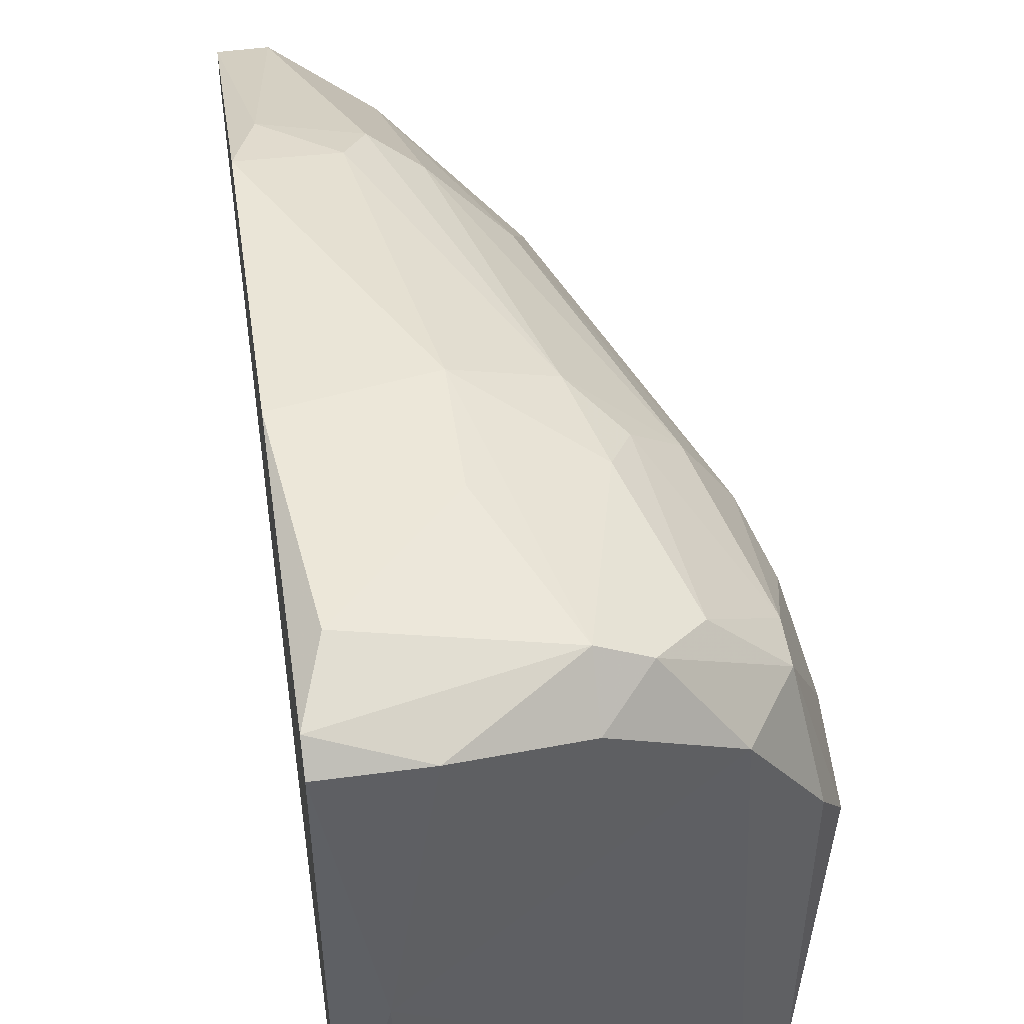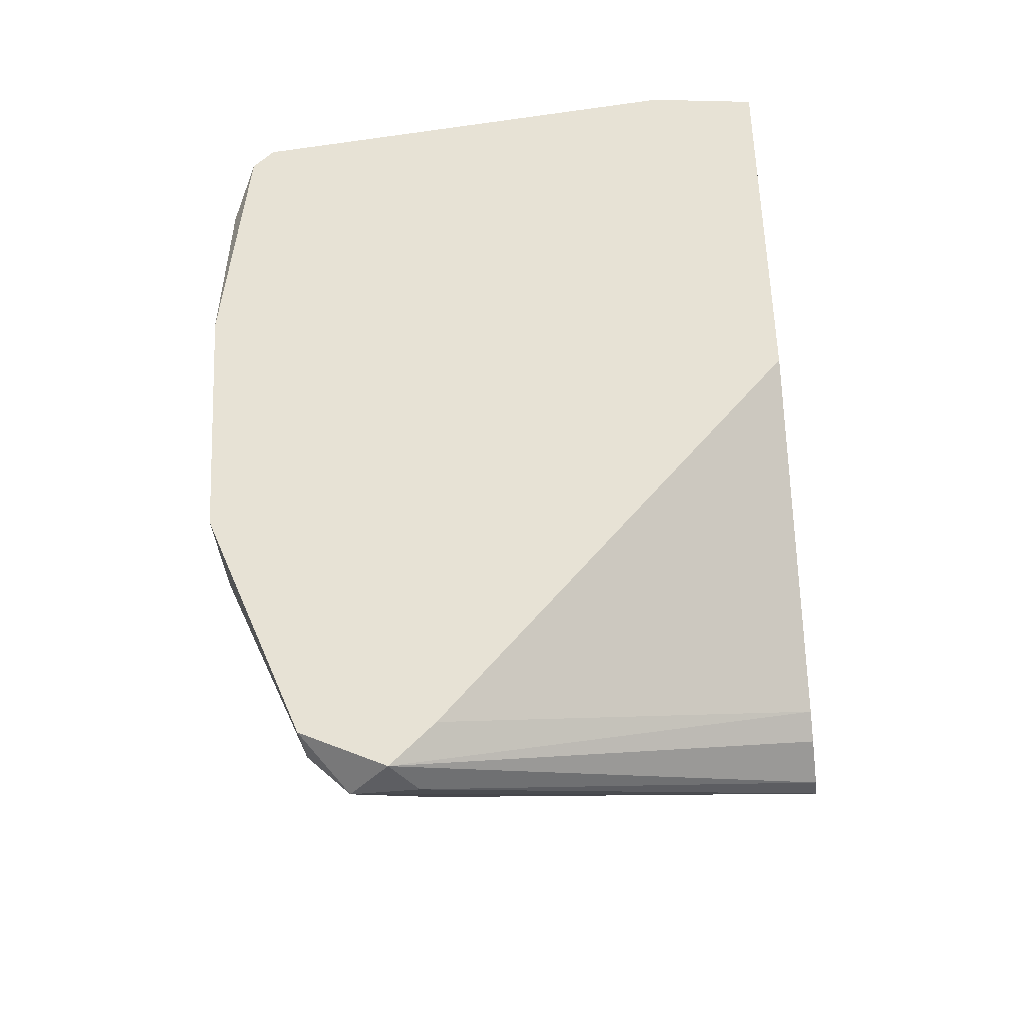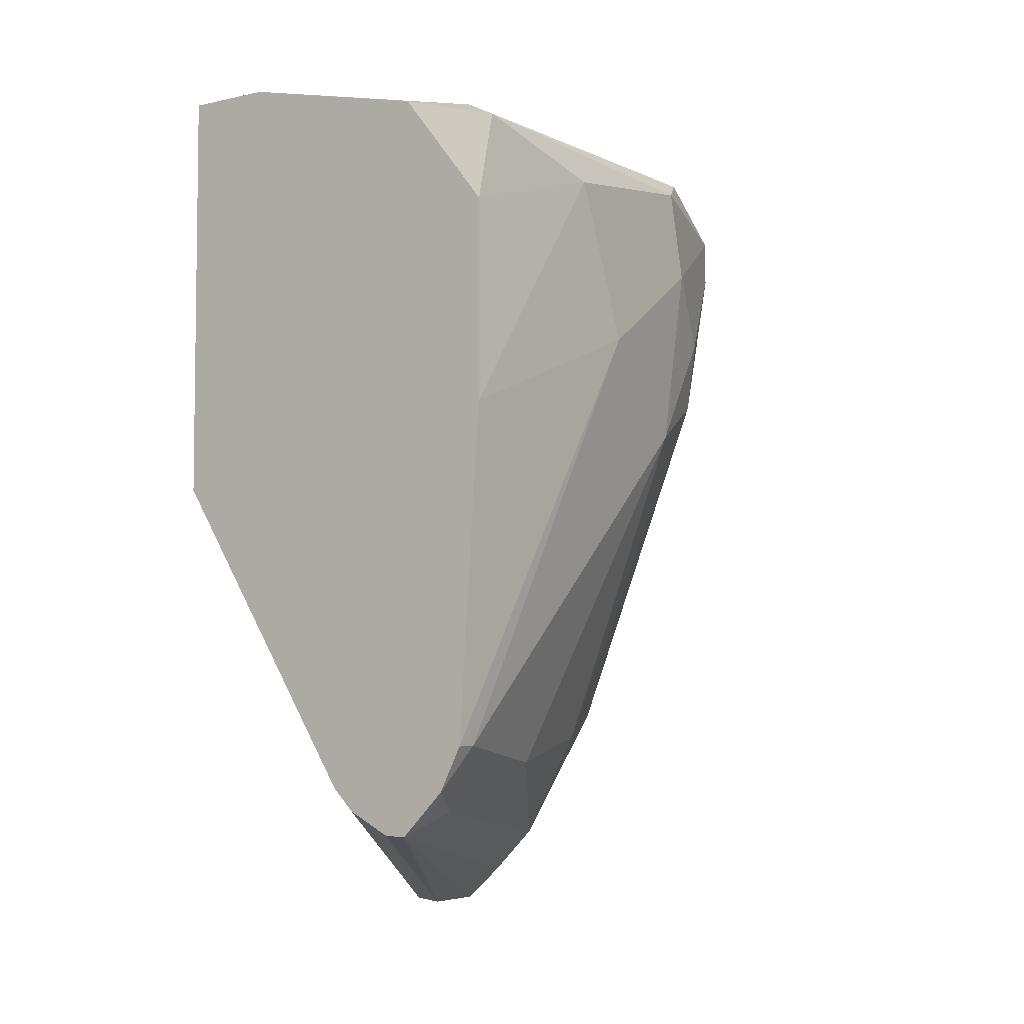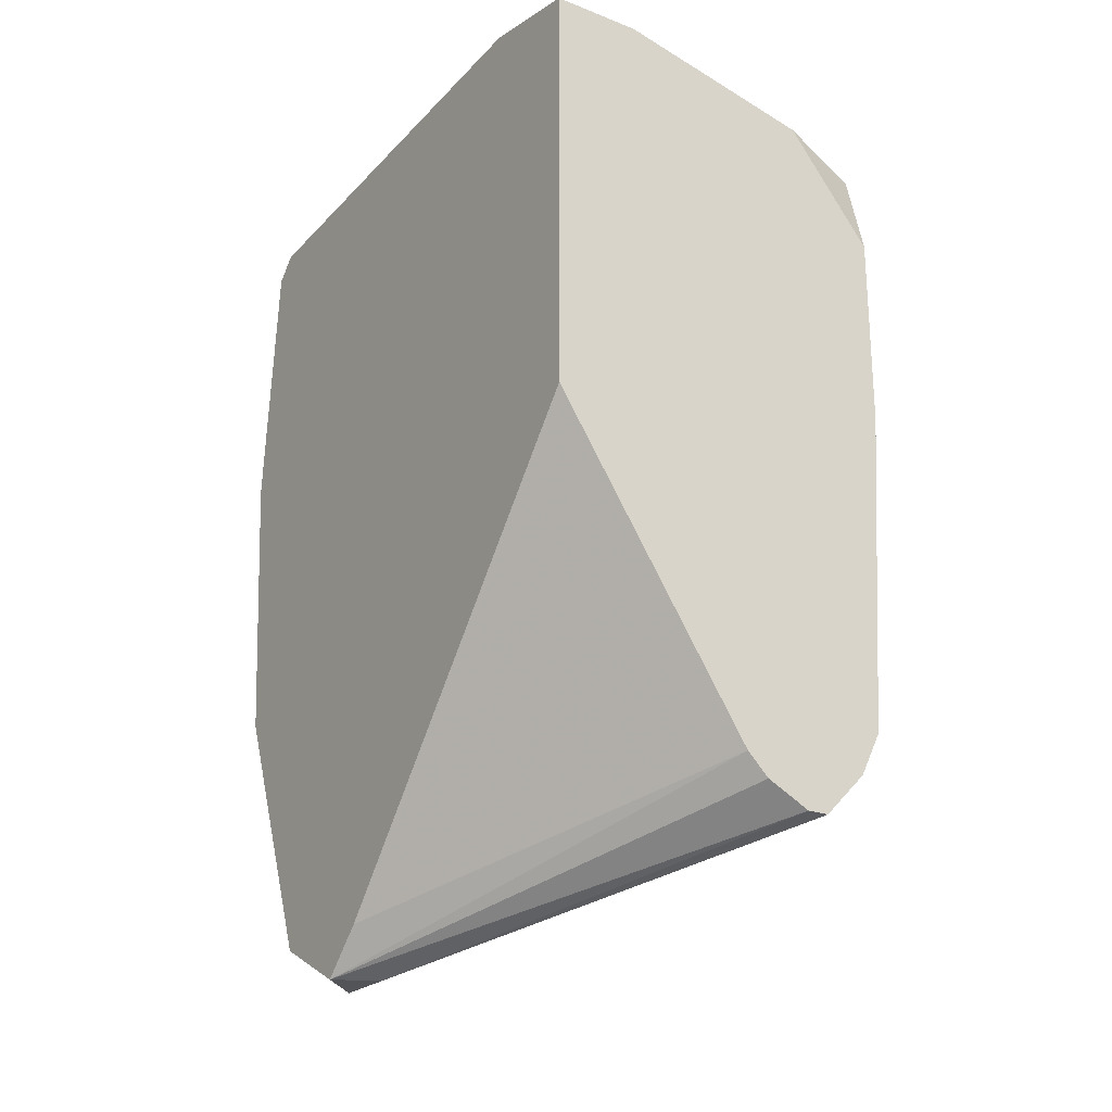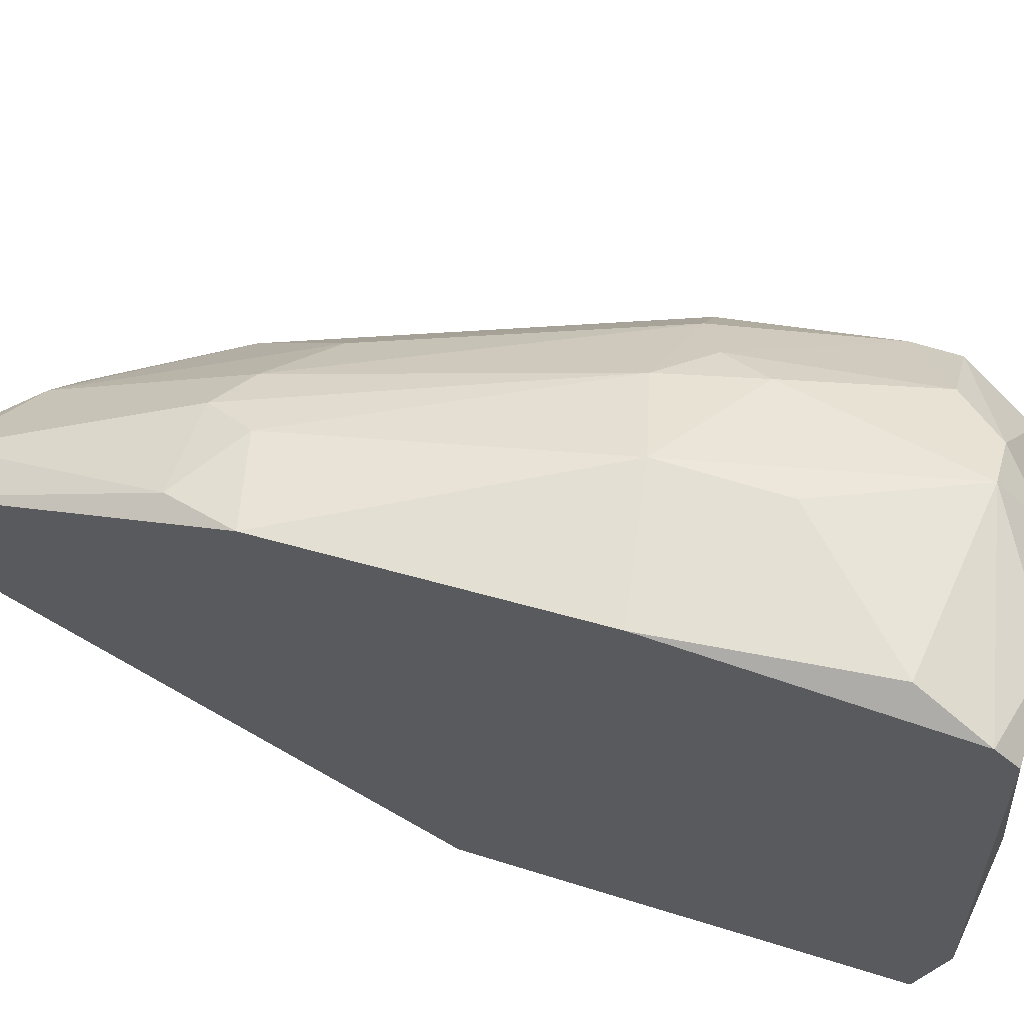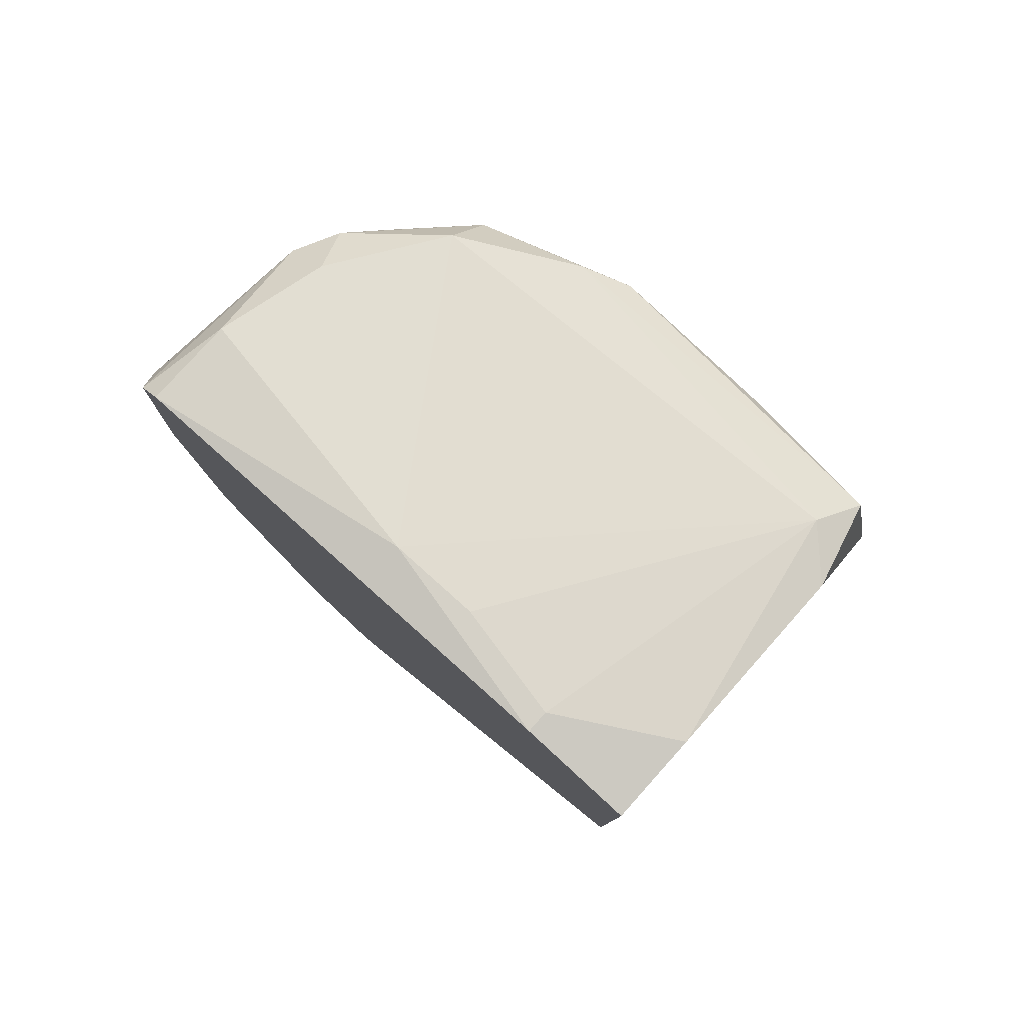
<metadata>
{"format":"obj","ext":"obj","renderer":"f3d","projection":"perspective","resolution":1024,"background":"white","views":[{"elev":49.6,"azim":171.6,"up":"+Z"},{"elev":-39.2,"azim":97.7,"up":"+Y"},{"elev":-4.9,"azim":-145.1,"up":"+Y"},{"elev":-23.3,"azim":146.8,"up":"+Y"},{"elev":65.3,"azim":107.3,"up":"+Z"},{"elev":79.6,"azim":131.9,"up":"+Y"}]}
</metadata>
<code>
v -0.01303 -0.03905 0.08853
v -0.01303 0.004355 0.1043
v -0.01303 -0.04299 0.0826
v -0.01303 0.01423 0.1043
v -0.003151 -0.02524 0.1004
v -0.003151 0.03397 0.05893
v -0.003151 0.0241 0.1043
v -0.01105 -0.02524 0.09839
v -0.015 -0.02326 0.09642
v -0.005127 0.03397 0.07669
v -0.005127 0.03397 0.0688
v -0.005127 -0.04299 0.09247
v -0.005127 -0.04695 0.0826
v -0.005127 -0.04695 0.08853
v -0.01697 -0.03905 0.0826
v -0.03078 -0.03312 0.04906
v -0.03078 0.02805 0.05301
v -0.02091 -0.03509 0.04906
v -0.02091 -0.01931 0.09247
v -0.02091 0.002391 0.1004
v -0.03275 -0.02918 0.04906
v -0.03275 -0.02918 0.05103
v -0.03275 0.004355 0.08853
v -0.03275 0.01818 0.09247
v -0.03275 0.02212 0.09247
v -0.009074 0.03199 0.1004
v -0.009074 0.03199 0.04906
v -0.009074 -0.02129 0.1004
v -0.0367 0.0241 0.07866
v -0.0367 0.008308 0.0688
v -0.0367 0.01621 0.08063
v -0.0367 0.02212 0.06288
v -0.01894 -0.03312 0.04906
v -0.01894 0.03001 0.09839
v -0.01894 0.02608 0.1023
v -0.02684 0.02805 0.04906
v -0.02684 0.02212 0.09839
v -0.02684 -0.03708 0.04906
v -0.02486 -0.02918 0.07866
v -0.02486 0.006336 0.09839
v -0.02486 -0.03708 0.04906
v -0.001176 0.006336 0.1043
v -0.001176 0.03397 0.05893
v -0.001176 -0.04299 0.09247
v -0.001176 -0.04299 0.08063
v -0.001176 0.03199 0.1004
v -0.001176 0.03199 0.04906
v -0.001176 -0.04695 0.08458
v -0.001176 -0.01931 0.1023
v -0.001176 -0.005507 0.04906
v -0.001176 0.03001 0.1023
v -0.0288 0.004355 0.09444
v -0.0288 0.02805 0.09247
v -0.0288 -0.03116 0.06485
v -0.0288 -0.03509 0.05301
v -0.02288 -0.02721 0.08458
v -0.02288 0.01028 0.1004
v -0.02288 0.02608 0.1004
v -0.03473 0.000418 0.04906
v -0.03473 0.000418 0.08063
v -0.03473 0.01028 0.08655
v -0.03473 0.01818 0.04906
v -0.03473 0.02608 0.0826
v -0.03473 0.02608 0.05103
f 43 27 6
f 47 51 48
f 16 47 50
f 47 48 50
f 16 50 18
f 48 51 49
f 47 16 59
f 28 49 2
f 7 51 35
f 60 22 54
f 22 60 30
f 16 18 38
f 47 59 36
f 56 19 23
f 51 47 46
f 36 64 17
f 46 47 43
f 29 64 32
f 30 29 32
f 59 30 32
f 9 19 1
f 19 56 1
f 12 1 14
f 3 38 14
f 35 51 26
f 34 35 26
f 51 46 26
f 48 18 33
f 18 50 33
f 25 29 31
f 29 30 31
f 30 60 31
f 48 49 44
f 12 14 44
f 14 48 44
f 51 7 42
f 49 51 42
f 7 2 42
f 2 49 42
f 60 54 39
f 23 60 39
f 56 23 39
f 23 19 52
f 19 9 52
f 47 36 27
f 36 17 27
f 43 47 27
f 53 34 10
f 11 17 10
f 17 53 10
f 46 43 10
f 43 11 10
f 34 26 10
f 26 46 10
f 64 29 63
f 29 25 63
f 25 53 63
f 17 64 63
f 53 17 63
f 28 2 20
f 40 52 20
f 52 9 20
f 50 48 45
f 48 33 45
f 33 50 45
f 1 56 15
f 14 1 15
f 3 14 15
f 39 54 15
f 56 39 15
f 22 16 55
f 54 22 55
f 38 3 55
f 16 38 55
f 15 54 55
f 3 15 55
f 64 36 62
f 36 59 62
f 32 64 62
f 59 32 62
f 2 35 57
f 37 40 57
f 35 37 57
f 20 2 57
f 40 20 57
f 48 14 13
f 14 38 13
f 60 23 61
f 25 31 61
f 31 60 61
f 2 7 4
f 7 35 4
f 35 2 4
f 59 16 21
f 16 22 21
f 30 59 21
f 22 30 21
f 18 48 41
f 38 18 41
f 48 13 41
f 13 38 41
f 9 1 8
f 1 12 8
f 28 20 8
f 20 9 8
f 49 28 5
f 44 49 5
f 12 44 5
f 28 8 5
f 8 12 5
f 37 25 24
f 40 37 24
f 23 52 24
f 52 40 24
f 25 61 24
f 61 23 24
f 35 34 58
f 34 53 58
f 53 25 58
f 25 37 58
f 37 35 58
f 17 11 6
f 11 43 6
f 27 17 6

</code>
